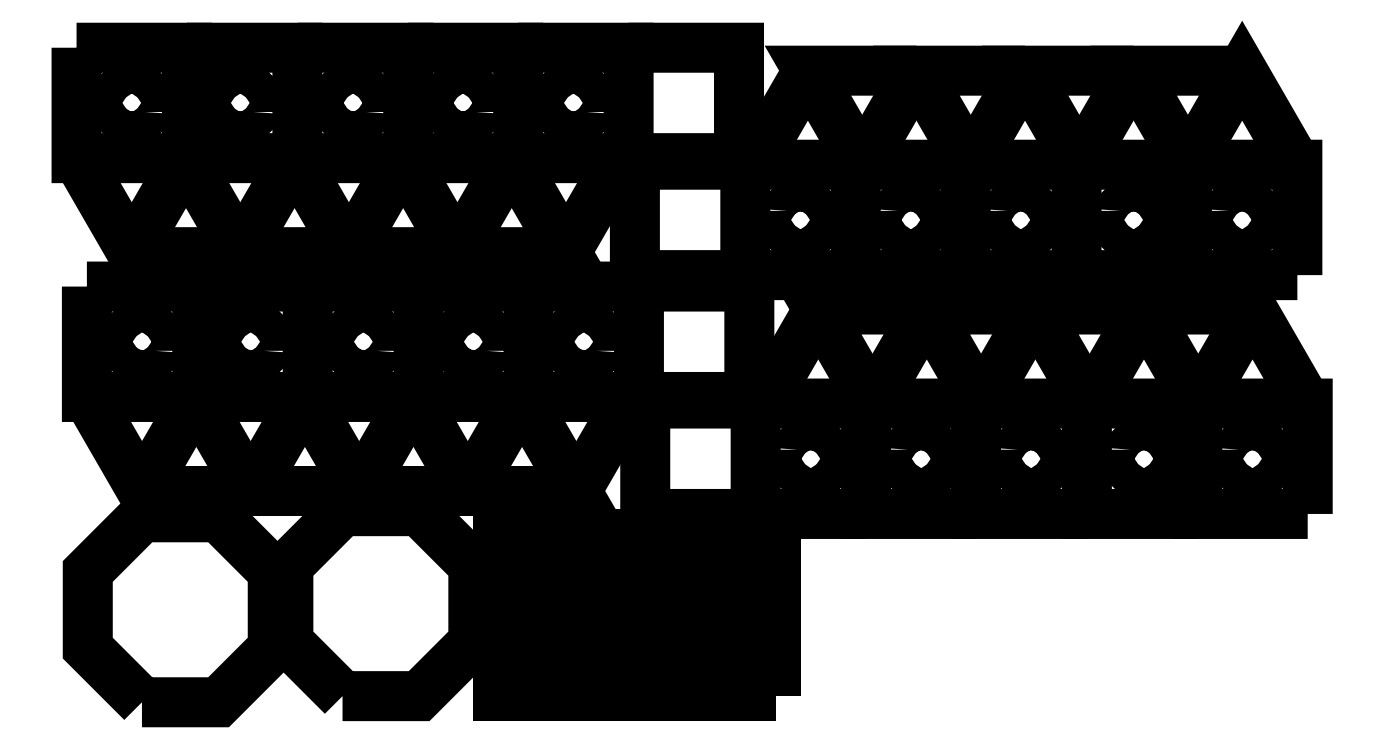
<metadata>
{"format":"dxf","ext":"dxf","renderer":"ezdxf+matplotlib","layout":"modelspace","background":"white","min_lineweight":24,"dpi":150}
</metadata>
<code>
0
SECTION
2
ENTITIES
0
INSERT
8
Layer 1
2
block 2
10
0
20
0
30
0
0
INSERT
8
Layer 1
2
block 3
10
0
20
0
30
0
0
INSERT
8
Layer 1
2
block 4
10
0
20
0
30
0
0
INSERT
8
Layer 1
2
block 5
10
0
20
0
30
0
0
INSERT
8
Layer 1
2
block 6
10
0
20
0
30
0
0
ENDSEC
0
EOF

</code>
